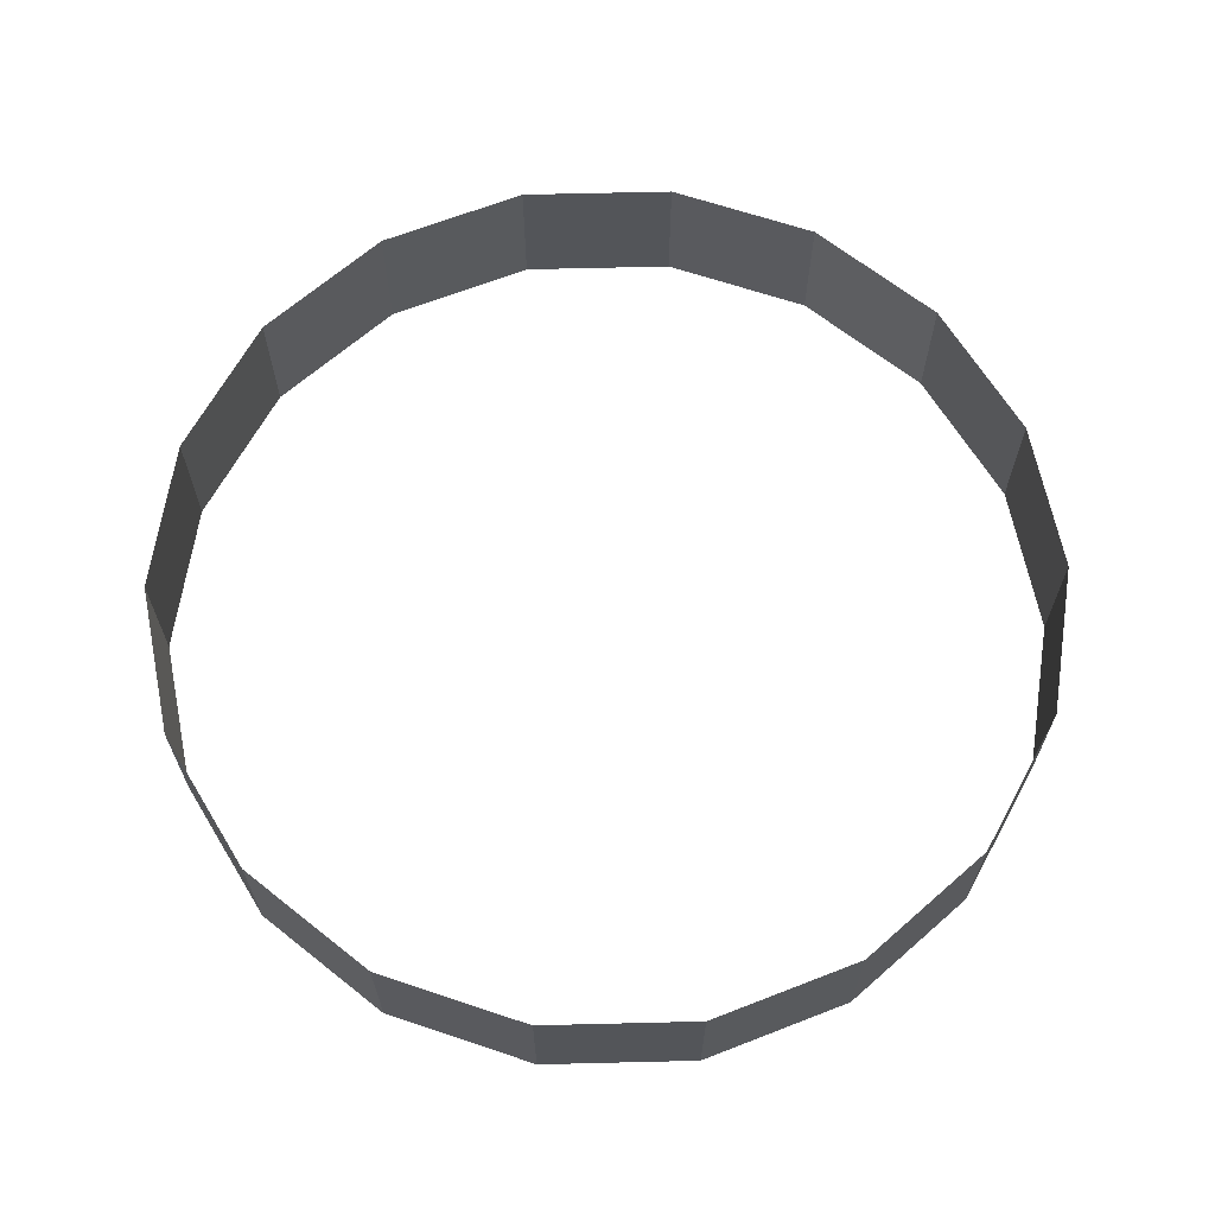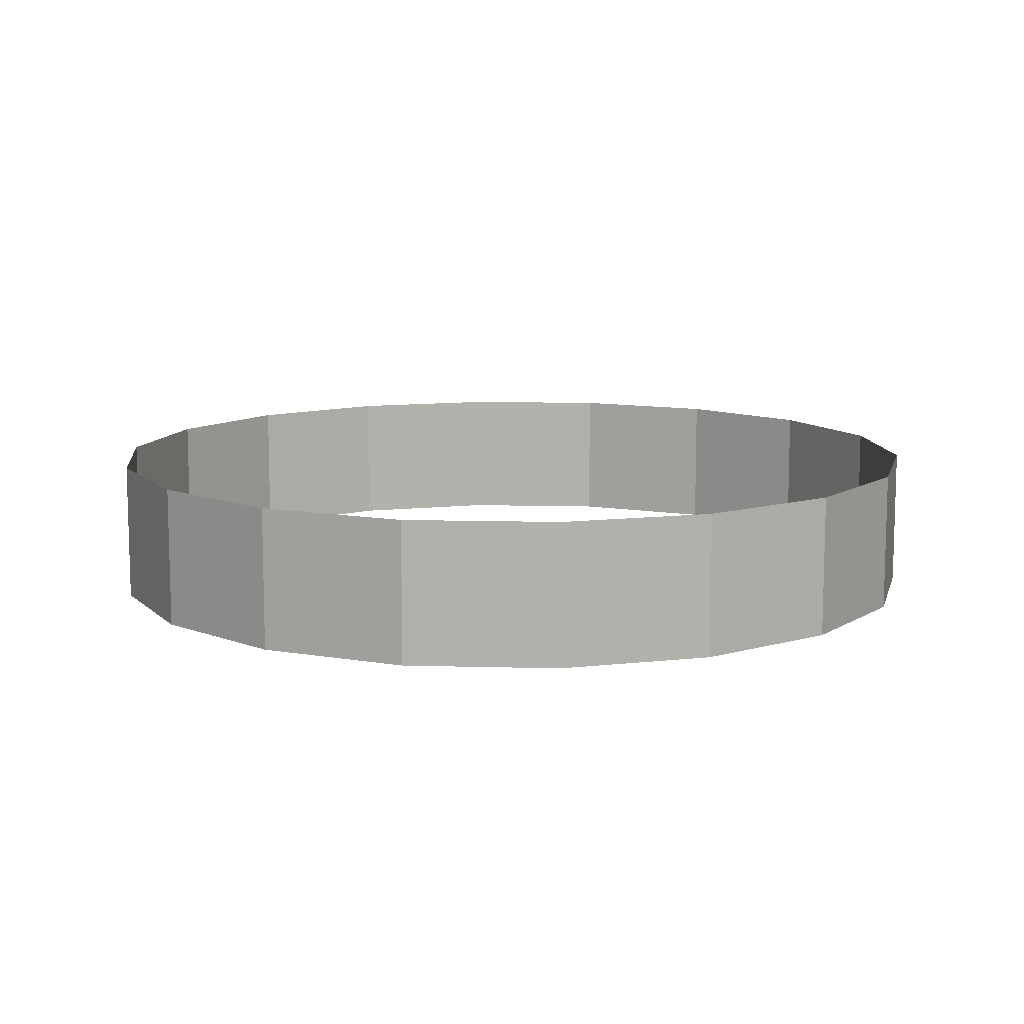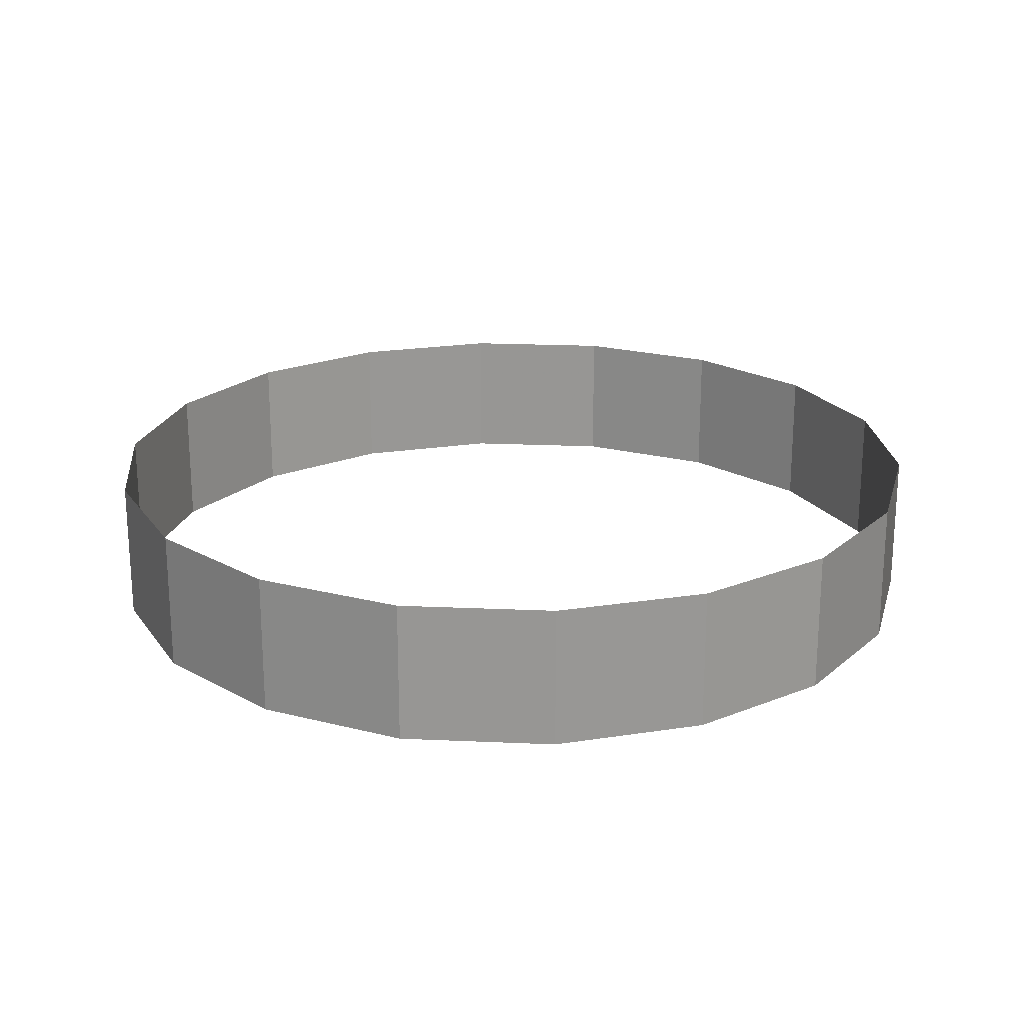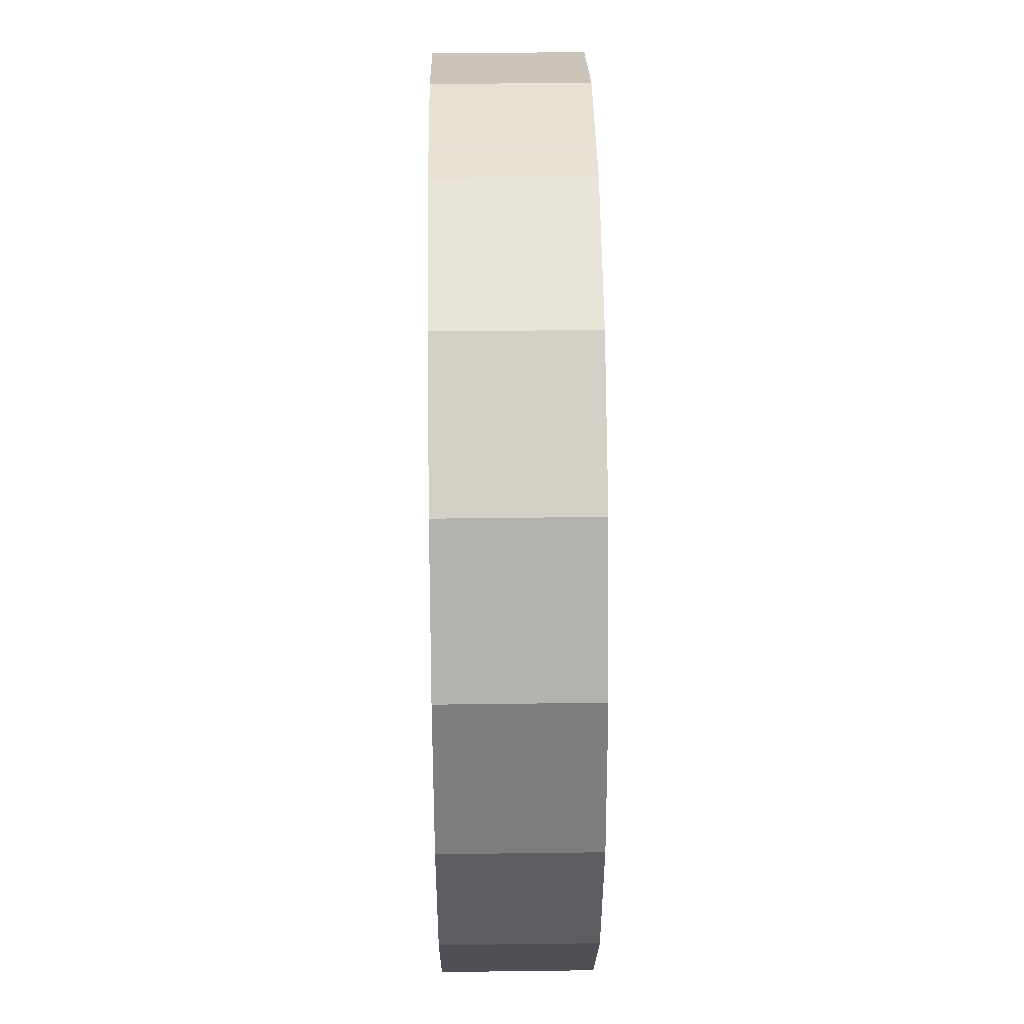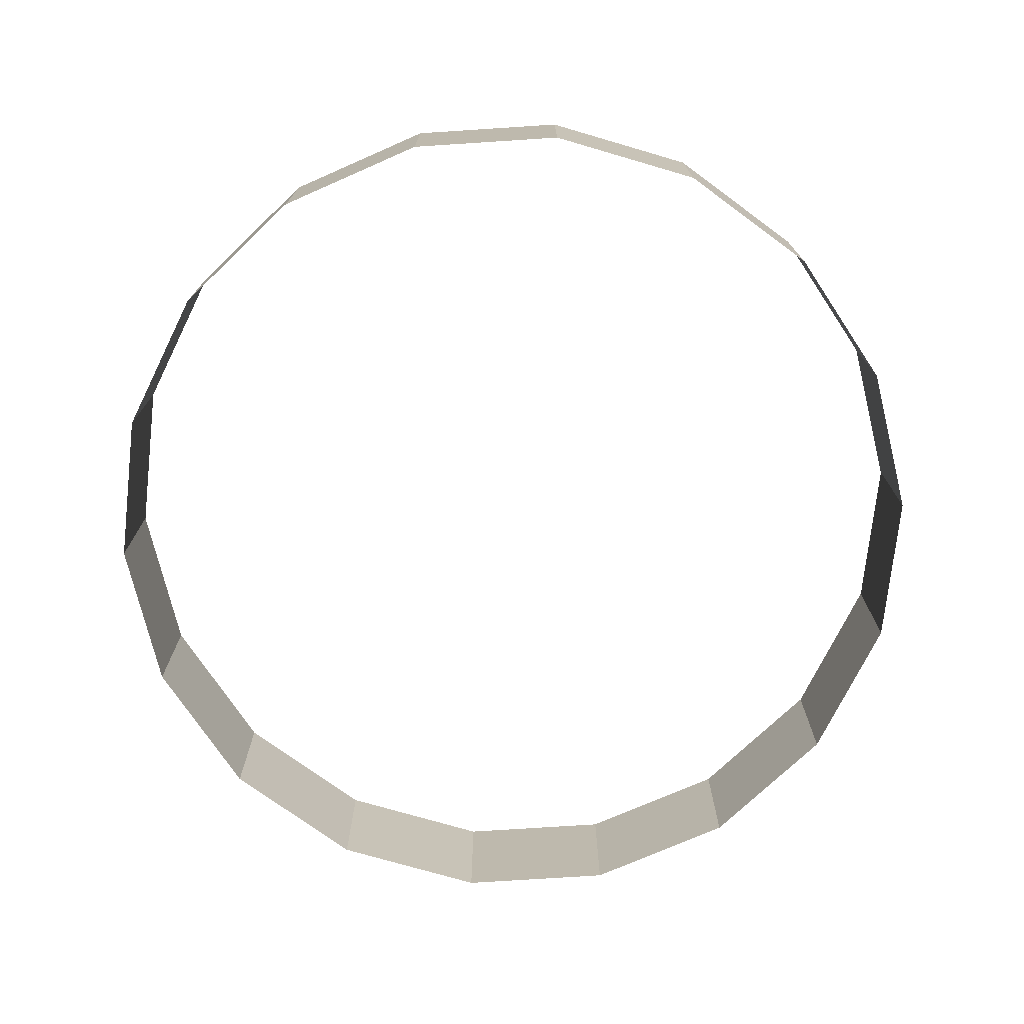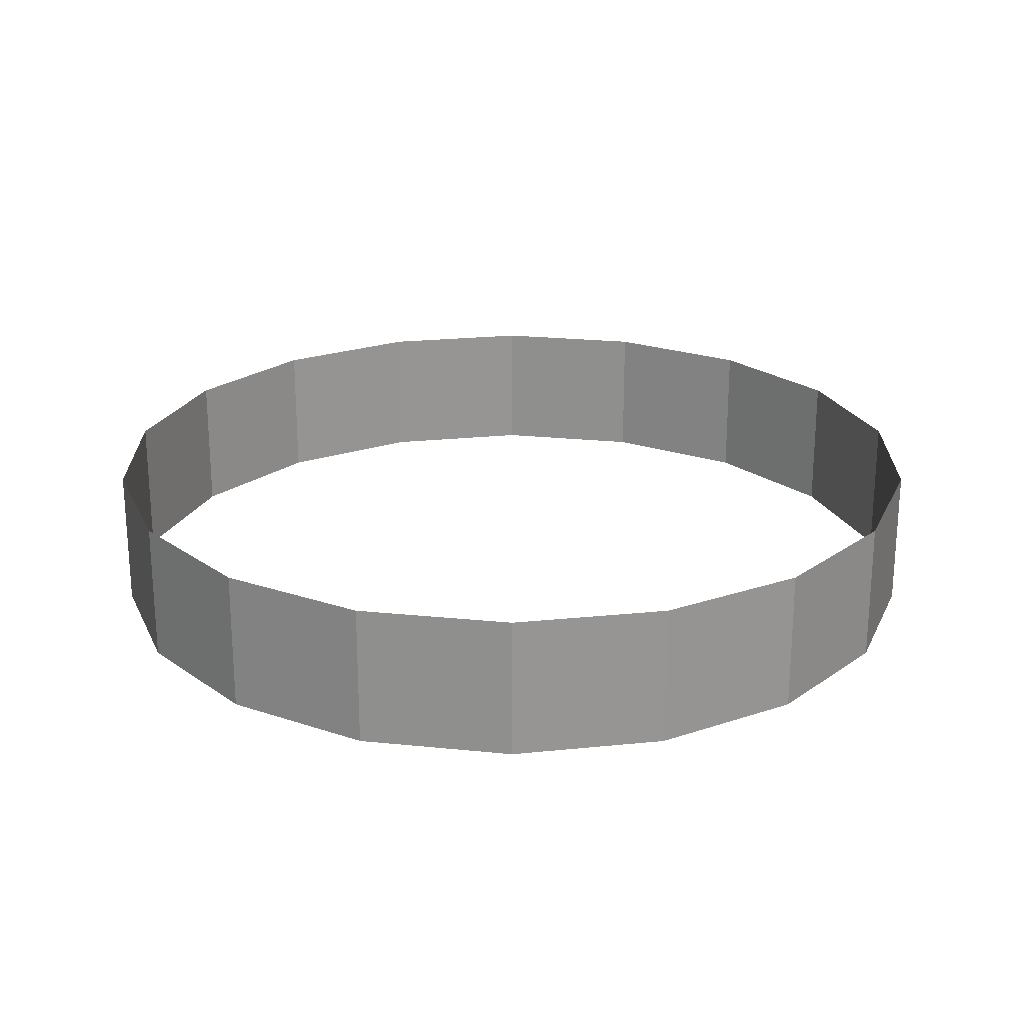
<metadata>
{"format":"obj","ext":"obj","renderer":"f3d","projection":"perspective","resolution":1024,"background":"white","views":[{"elev":65.8,"azim":118.6,"up":"+Z"},{"elev":10.5,"azim":103.9,"up":"+Z"},{"elev":21.5,"azim":-155.5,"up":"+Z"},{"elev":40.6,"azim":89.1,"up":"+Y"},{"elev":-73.9,"azim":23.7,"up":"+Z"},{"elev":22.9,"azim":170.0,"up":"+Z"}]}
</metadata>
<code>
g snowfield_far04
v -2926 0 0
v -2749 1001 0
v -2749 1001 950.3
v -2926 0 950.3
v -2241 1881 950.3
v -2241 1881 0
v -1463 2534 950.3
v -1463 2534 0
v -508 2881 950.3
v -508 2881 0
v 508 2881 950.3
v 508 2881 0
v -2749 -1001 0
v -2749 -1001 950.3
v -2241 -1881 0
v -2241 -1881 950.3
v -1463 -2534 0
v -1463 -2534 950.3
v -508 -2881 0
v -508 -2881 950.3
v 508 -2881 0
v 508 -2881 950.3
v 1463 -2534 0
v 1463 -2534 950.3
v 2241 -1881 0
v 2241 -1881 950.3
v 2749 -1001 0
v 2749 -1001 950.3
v 2926 0.000442 0
v 2926 0.000442 950.3
v 2749 1001 0
v 2749 1001 950.3
v 2241 1881 0
v 2241 1881 950.3
v 1463 2534 0
v 1463 2534 950.3
v 508 2881 0
v 508 2881 950.3
f 1 2 3
f 1 3 4
f 2 5 3
f 2 6 5
f 6 7 5
f 6 8 7
f 8 9 7
f 8 10 9
f 10 11 9
f 10 12 11
f 13 1 4
f 13 4 14
f 15 13 14
f 15 14 16
f 17 15 16
f 17 16 18
f 19 17 18
f 19 18 20
f 21 19 20
f 21 20 22
f 23 21 22
f 23 22 24
f 25 23 24
f 25 24 26
f 27 25 26
f 27 26 28
f 29 27 28
f 29 28 30
f 31 29 30
f 31 30 32
f 33 31 32
f 33 32 34
f 35 33 34
f 35 34 36
f 37 35 36
f 37 36 38

</code>
